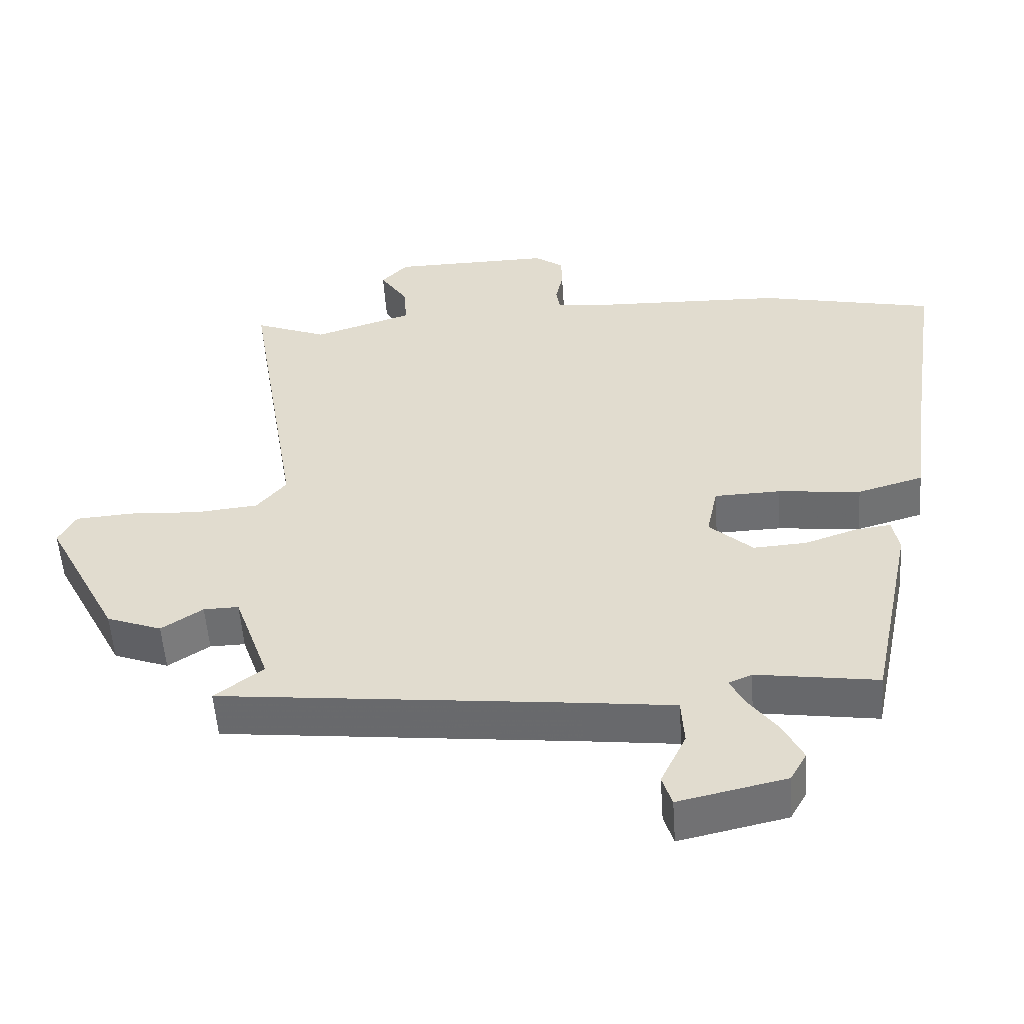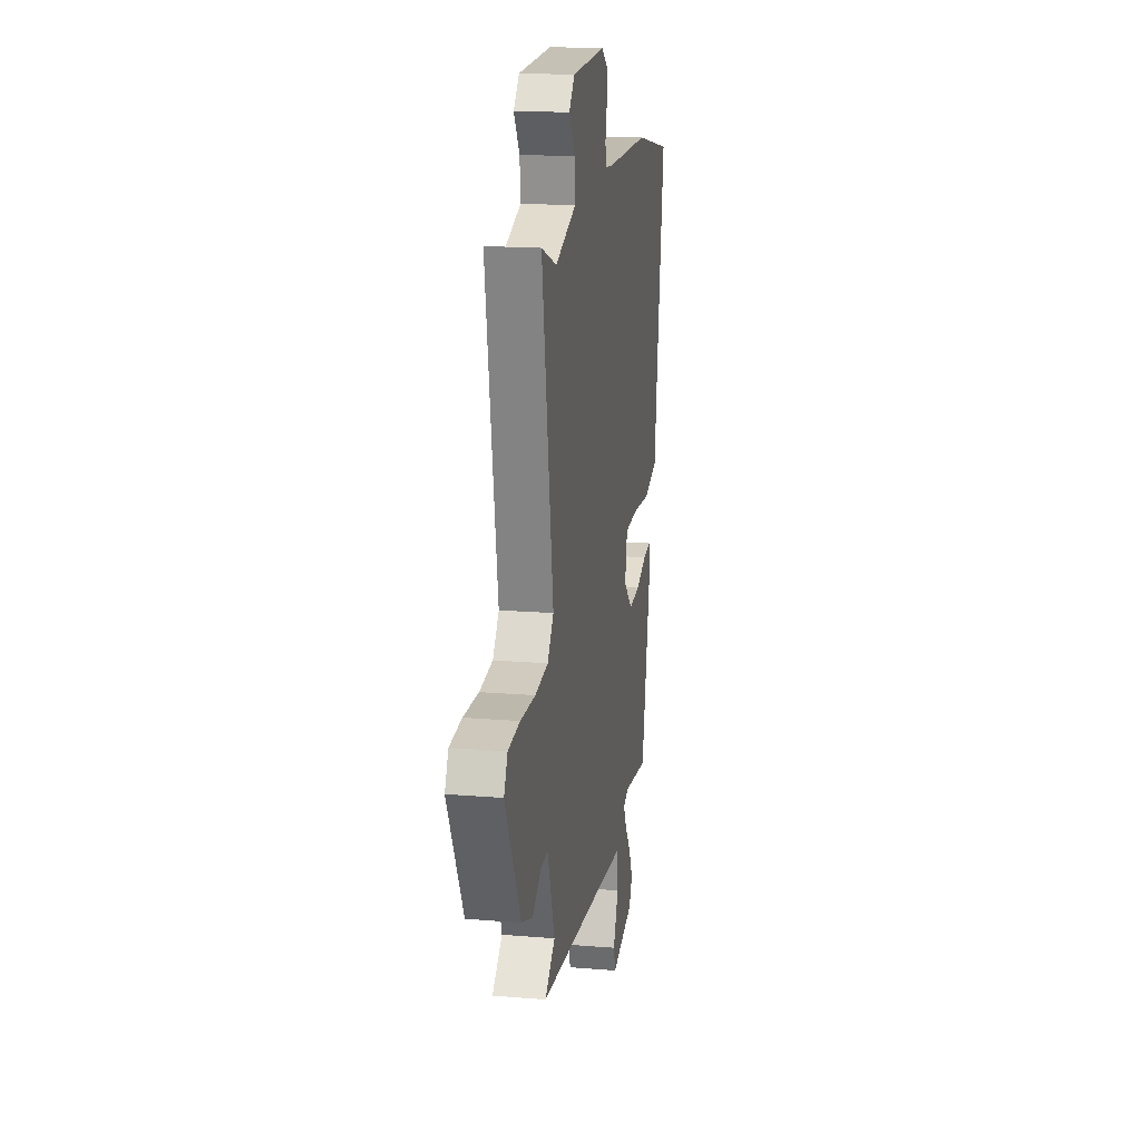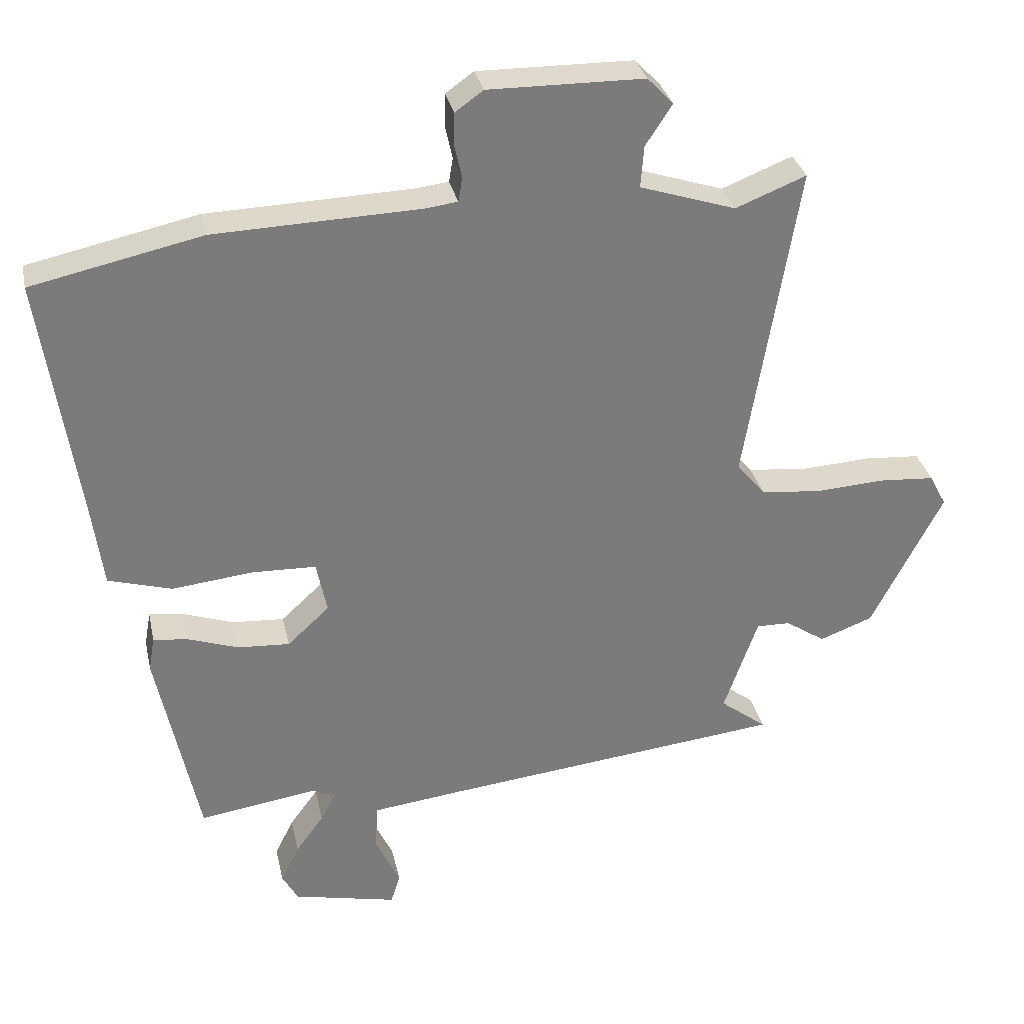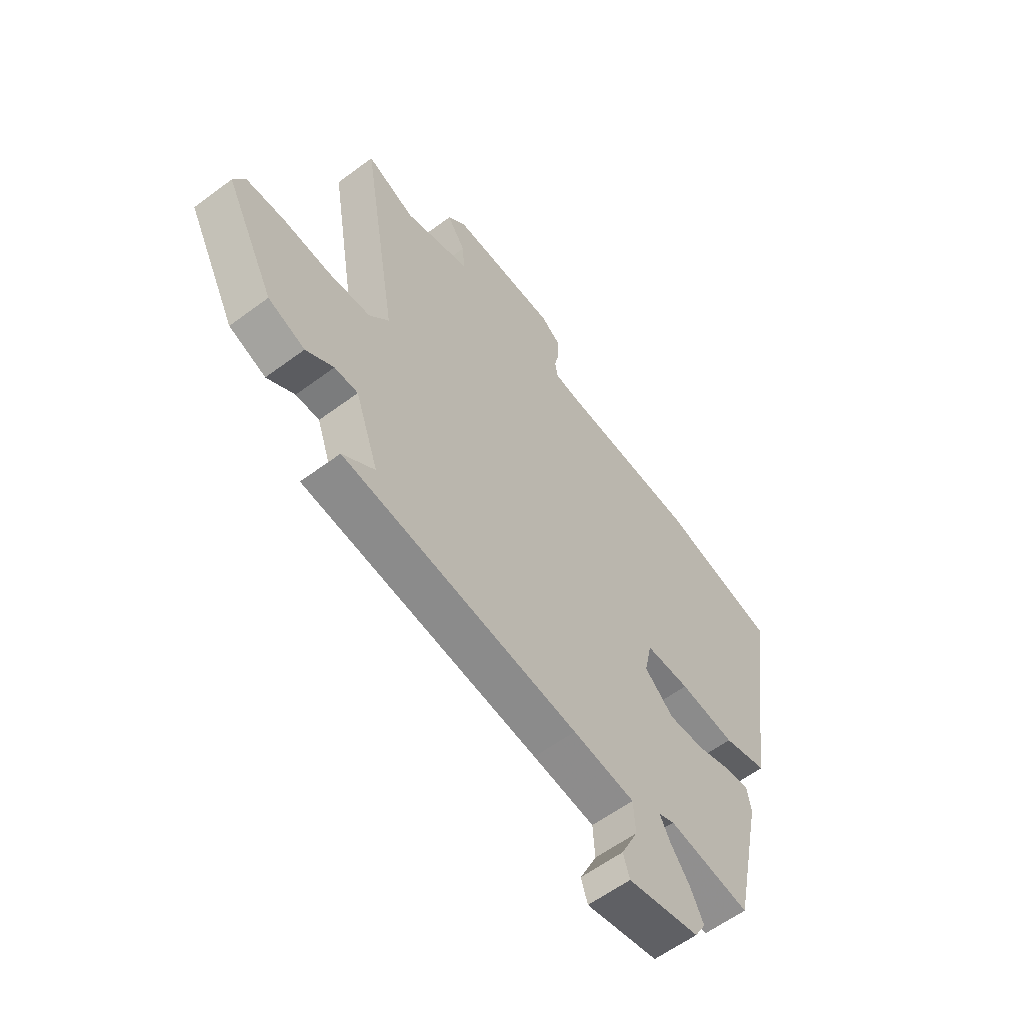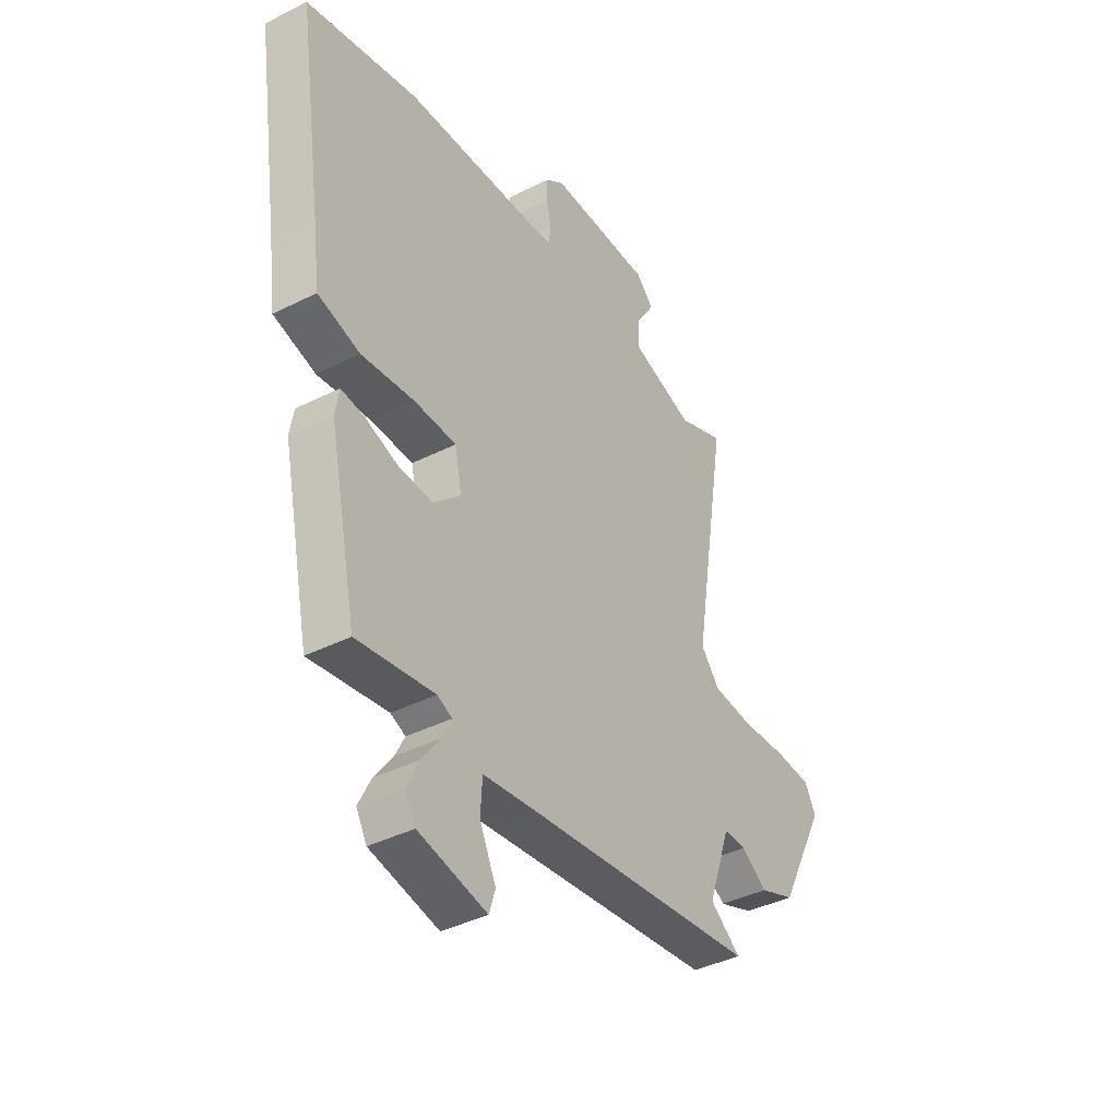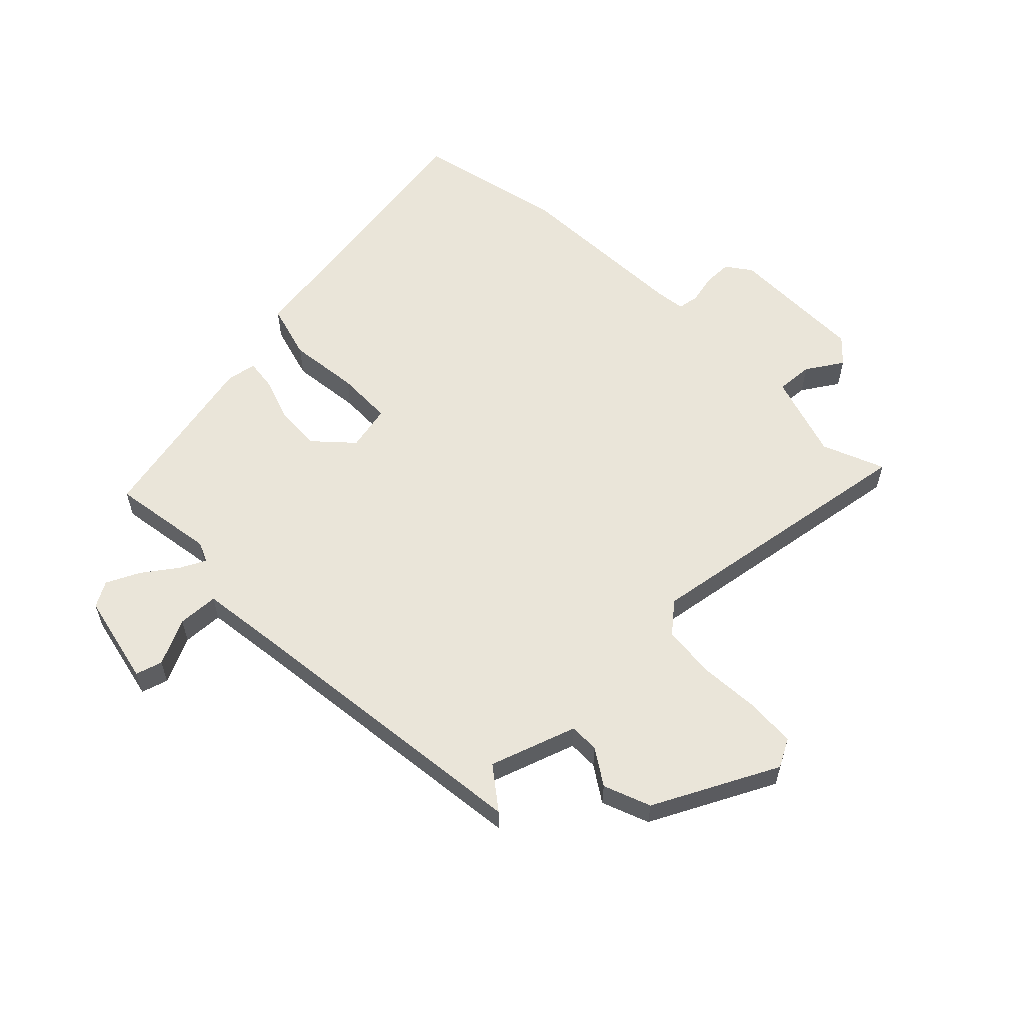
<metadata>
{"format":"obj","ext":"obj","renderer":"f3d","projection":"perspective","resolution":1024,"background":"white","views":[{"elev":-54.1,"azim":3.9,"up":"+Z"},{"elev":18.0,"azim":-80.8,"up":"+Z"},{"elev":31.8,"azim":167.9,"up":"+Z"},{"elev":-59.5,"azim":-52.6,"up":"+Z"},{"elev":-39.4,"azim":122.2,"up":"+Z"},{"elev":58.5,"azim":-134.9,"up":"+Y"}]}
</metadata>
<code>
v -0.521 0.07 -0.445
v -0.451 0.07 -0.391
v -0.502 0.07 -0.245
v -0.553 0.07 -0.246
v -0.613 0.07 -0.286
v -0.693 0.07 -0.256
v -0.8 0.07 -0.048
v -0.775 0.07 0
v -0.692 0.07 0.006
v -0.588 0.07 0
v -0.497 0.07 0.009
v -0.454 0.07 0.061
v -0.533 0.07 0.543
v -0.427 0.07 0.501
v -0.283 0.07 0.548
v -0.288 0.07 0.611
v -0.328 0.07 0.672
v -0.289 0.07 0.713
v -0.056 0.07 0.716
v -0.014 0.07 0.686
v -0.013 0.07 0.637
v -0.024 0.07 0.587
v -0.018 0.07 0.551
v 0.032 0.07 0.545
v 0.339 0.07 0.535
v 0.594 0.07 0.48
v 0.54 0.07 0.114
v 0.523 0.07 -0.015
v 0.427 0.07 -0.043
v 0.306 0.07 -0.03
v 0.21 0.07 -0.033
v 0.194 0.07 -0.111
v 0.257 0.07 -0.169
v 0.335 0.07 -0.164
v 0.41 0.07 -0.138
v 0.463 0.07 -0.131
v 0.472 0.07 -0.183
v 0.409 0.07 -0.486
v 0.232 0.07 -0.46
v 0.198 0.07 -0.475
v 0.22 0.07 -0.518
v 0.262 0.07 -0.575
v 0.29 0.07 -0.632
v 0.266 0.07 -0.675
v 0.11 0.07 -0.71
v 0.096 0.07 -0.665
v 0.133 0.07 -0.586
v 0.129 0.07 -0.517
v -0.006 0.07 -0.501
v -0.521 0 -0.445
v -0.451 0 -0.391
v -0.502 0 -0.245
v -0.553 0 -0.246
v -0.613 0 -0.286
v -0.693 0 -0.256
v -0.8 0 -0.048
v -0.775 0 0
v -0.692 0 0.006
v -0.588 0 0
v -0.497 0 0.009
v -0.454 0 0.061
v -0.533 0 0.543
v -0.427 0 0.501
v -0.283 0 0.548
v -0.288 0 0.611
v -0.328 0 0.672
v -0.289 0 0.713
v -0.056 0 0.716
v -0.014 0 0.686
v -0.013 0 0.637
v -0.024 0 0.587
v -0.018 0 0.551
v 0.032 0 0.545
v 0.339 0 0.535
v 0.594 0 0.48
v 0.54 0 0.114
v 0.523 0 -0.015
v 0.427 0 -0.043
v 0.306 0 -0.03
v 0.21 0 -0.033
v 0.194 0 -0.111
v 0.257 0 -0.169
v 0.335 0 -0.164
v 0.41 0 -0.138
v 0.463 0 -0.131
v 0.472 0 -0.183
v 0.409 0 -0.486
v 0.232 0 -0.46
v 0.198 0 -0.475
v 0.22 0 -0.518
v 0.262 0 -0.575
v 0.29 0 -0.632
v 0.266 0 -0.675
v 0.11 0 -0.71
v 0.096 0 -0.665
v 0.133 0 -0.586
v 0.129 0 -0.517
v -0.006 0 -0.501
f 44 45 46 47
f 44 47 48
f 41 42 43 44
f 40 41 44 48
f 36 37 38 39
f 34 35 36 39
f 33 34 39 40
f 32 33 40 48
f 27 28 29 30
f 27 30 31
f 24 25 26 27
f 23 24 27 31
f 19 20 21 22
f 19 22 23
f 16 17 18 19
f 15 16 19 23
f 14 15 23 31
f 12 13 14 31
f 7 8 9 10
f 7 10 11
f 4 5 6 7
f 3 4 7 11
f 2 3 11 12
f 49 1 2
f 32 48 49 2
f 2 12 31 32
f 96 95 94 93
f 97 96 93
f 93 92 91 90
f 97 93 90 89
f 88 87 86 85
f 88 85 84 83
f 89 88 83 82
f 97 89 82 81
f 79 78 77 76
f 80 79 76
f 76 75 74 73
f 80 76 73 72
f 71 70 69 68
f 72 71 68
f 68 67 66 65
f 72 68 65 64
f 80 72 64 63
f 80 63 62 61
f 59 58 57 56
f 60 59 56
f 56 55 54 53
f 60 56 53 52
f 61 60 52 51
f 51 50 98
f 51 98 97 81
f 81 80 61 51
f 1 50 51 2
f 2 51 52 3
f 3 52 53 4
f 4 53 54 5
f 5 54 55 6
f 6 55 56 7
f 7 56 57 8
f 8 57 58 9
f 9 58 59 10
f 10 59 60 11
f 11 60 61 12
f 12 61 62 13
f 13 62 63 14
f 14 63 64 15
f 15 64 65 16
f 16 65 66 17
f 17 66 67 18
f 18 67 68 19
f 19 68 69 20
f 20 69 70 21
f 21 70 71 22
f 22 71 72 23
f 23 72 73 24
f 24 73 74 25
f 25 74 75 26
f 26 75 76 27
f 27 76 77 28
f 28 77 78 29
f 29 78 79 30
f 30 79 80 31
f 31 80 81 32
f 32 81 82 33
f 33 82 83 34
f 34 83 84 35
f 35 84 85 36
f 36 85 86 37
f 37 86 87 38
f 38 87 88 39
f 39 88 89 40
f 40 89 90 41
f 41 90 91 42
f 42 91 92 43
f 43 92 93 44
f 44 93 94 45
f 45 94 95 46
f 46 95 96 47
f 47 96 97 48
f 48 97 98 49
f 49 98 50 1

</code>
